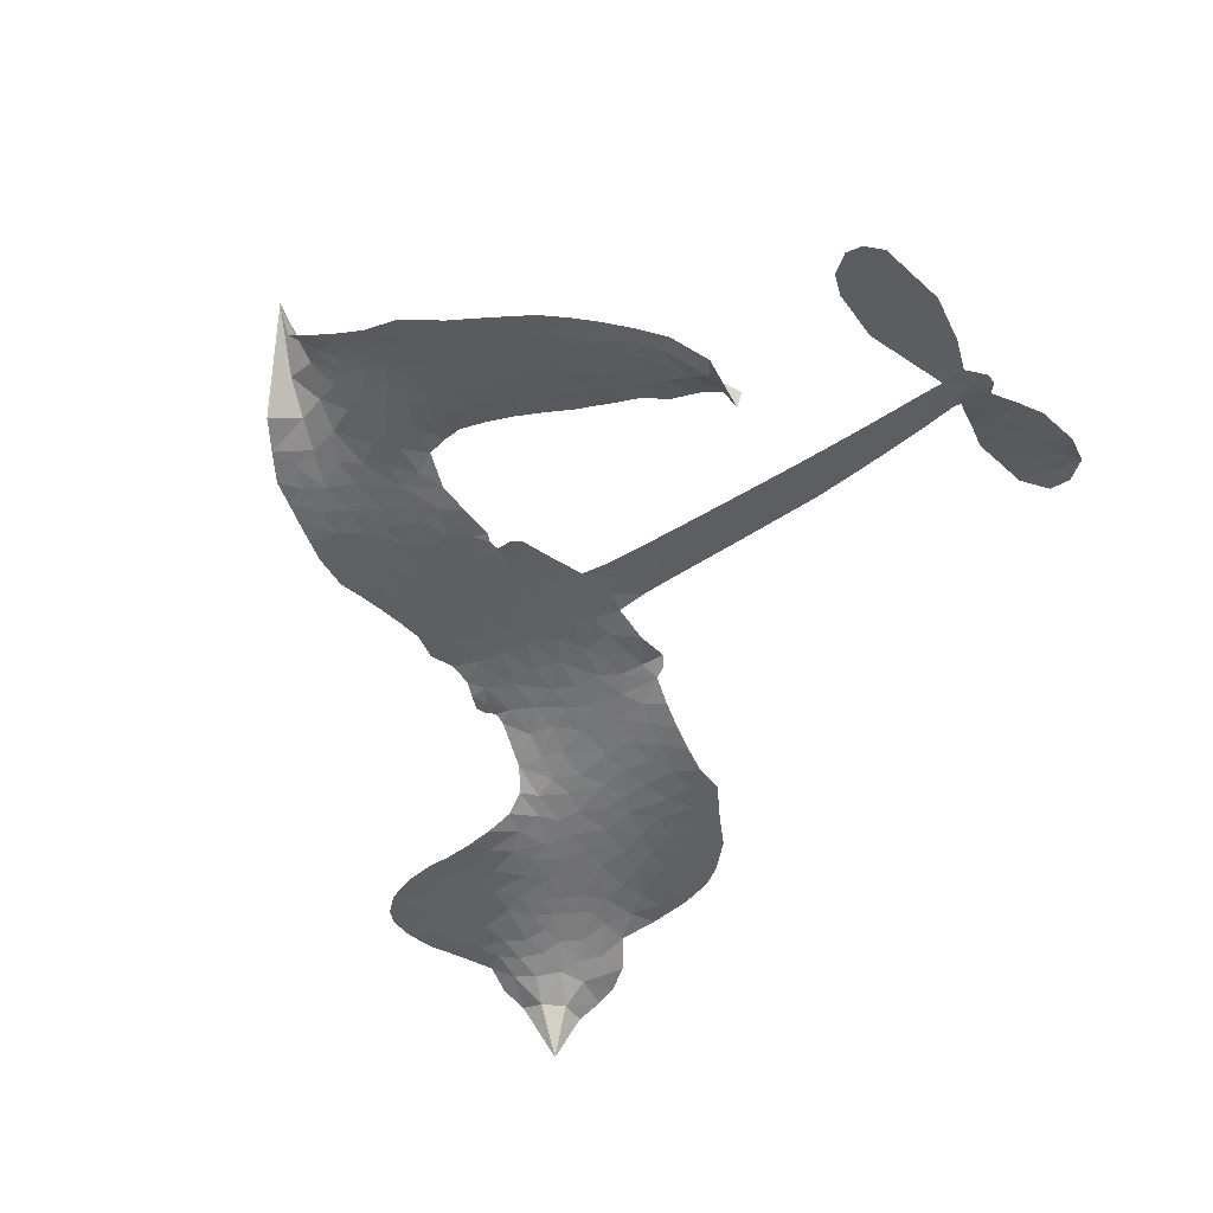
<metadata>
{"format":"obj","ext":"obj","renderer":"f3d","projection":"perspective","resolution":1024,"background":"white","views":[{"elev":-37.0,"azim":42.4,"up":"+Z"}]}
</metadata>
<code>
v -2.88 0.696 0.2257
v -2.849 0.7673 0.2142
v -2.801 0.828 0.1893
v -2.816 0.8897 0.1564
v -2.803 0.9446 0.1258
v -2.756 1.012 0
v -2.708 1.049 0.102
v -2.658 1.066 0.135
v -2.613 1.065 0.1547
v -2.555 1.039 0.1819
v -2.503 0.9816 0.2241
v -2.431 1.019 0.2597
v -2.335 1.027 0.2811
v -2.258 1.015 0.2947
v -2.202 0.9856 0.3046
v -2.131 0.9297 0.3194
v -2.018 0.7749 0.357
v -2.014 0.7113 0.3705
v -1.936 0.4731 0.4716
v -1.909 0.4649 0.486
v -1.893 0.4434 0.5
v -1.877 0.2814 0.5272
v -1.366 0.3501 0.6118
v -1.015 0.3767 0.6795
v -1.005 0.3865 0.6864
v -1.073 0.5566 0.7179
v -1.088 0.727 0.7338
v -1.057 0.8018 0.7382
v -1.008 0.809 0.741
v -0.9548 0.778 0.75
v -0.9203 0.6858 0.73
v -0.9107 0.559 0.7164
v -0.9419 0.4073 0.6913
v -0.9163 0.3818 0.6867
v -0.9082 0.3516 0.6845
v -0.9345 0.2992 0.6806
v -0.8912 0.2166 0.6797
v -0.8476 0.09121 0.6797
v -0.8429 -0.08572 0.6797
v -0.8701 -0.1252 0.6797
v -0.9067 -0.1334 0.6797
v -0.9582 -0.1004 0.6797
v -0.9875 -0.04539 0.6797
v -1.015 0.08773 0.6797
v -0.9905 0.3001 0.6784
v -1.866 0.145 0.5463
v -1.909 -0.0005183 0.5748
v -1.934 -0.01564 0.5774
v -1.978 -0.006553 0.5876
v -1.986 -0.02309 0.6008
v -1.977 -0.0405 0.6103
v -1.988 -0.1693 0.669
v -1.954 -0.2427 0.7013
v -1.847 -0.2608 0.6935
v -1.536 -0.2322 0.5832
v -1.439 -0.2259 0.546
v -1.353 -0.2317 0.5055
v -1.298 -0.2142 0.4795
v -1.123 -0.2377 0.3786
v -1.071 -0.2704 0.324
v -1.054 -0.3075 0.25
v -1.074 -0.3573 0.3476
v -1.128 -0.4081 0.4048
v -1.37 -0.52 0.5381
v -1.576 -0.5673 0.6229
v -1.678 -0.6073 0.662
v -1.776 -0.6056 0.6969
v -1.951 -0.6176 0.7854
v -2.02 -0.6085 0.8353
v -2.098 -0.5789 1
v -2.206 -0.4982 0.7852
v -2.297 -0.3817 0.7241
v -2.366 -0.1865 0.6592
v -2.38 -0.1074 0.64
v -2.328 0.09221 0.5732
v -2.342 0.1459 0.5548
v -2.314 0.1913 0.5366
v -2.311 0.2364 0.5138
v -2.343 0.3004 0.488
v -2.335 0.3227 0.4836
v -2.312 0.3341 0.475
v -2.311 0.3546 0.4601
v -2.343 0.445 0.3966
v -2.378 0.4842 0.3579
v -2.425 0.4984 0.3262
v -2.65 0.4613 0.2586
v -2.715 0.462 0.2511
v -2.797 0.4845 0.2439
v -2.85 0.5227 0.2394
v -2.876 0.5617 0.2368
v -2.888 0.6271 0.2319
v -1.428 0.2222 0.5994
v -0.9926 0.3628 0.682
v -2.275 0.3385 0.4707
v -2.012 -0.001757 0.5938
v -1.982 -0.1052 0.6381
v -2.311 0.3017 0.4874
v -1.94 0.4269 0.4858
v -1.889 0.07317 0.5622
v -1.209 0.261 0.6359
v -0.9707 0.389 0.688
v -1.1 0.2805 0.6569
v -1.045 0.2903 0.6682
v -2.327 0.2681 0.4976
v -1.988 0.03354 0.5788
v -1.039 0.4716 0.7066
v -0.9513 0.3505 0.6836
v -0.9916 0.4412 0.6984
v -1.112 -0.3128 0.3594
v -0.9006 -0.07506 0.6797
v -2.271 0.4064 0.4356
v -2.013 -0.0481 0.6142
v -2.284 0.2678 0.5014
v -2.794 0.5877 0.2382
v -2.638 0.9867 0.1552
v -2.387 0.5609 0.3324
v -1.887 0.3638 0.5019
v -1.943 0.02821 0.574
v -1.191 0.3633 0.6416
v -1.103 0.37 0.6585
v -2.065 0.05425 0.5787
v -2.026 0.453 0.4567
v -2.245 0.208 0.5268
v -2.302 0.514 0.378
v -1.956 0.09492 0.5604
v -1.027 0.3323 0.6737
v -2.097 -0.02489 0.6088
v -1.076 0.3288 0.6633
v -1.128 0.3243 0.6528
v -2.265 0.1339 0.5563
v -1.297 -0.3257 0.4835
v -1.003 0.1939 0.6798
v -1.023 0.7442 0.7367
v -0.9263 0.4832 0.7065
v -0.8453 0.002747 0.6797
v -2.712 0.8944 0.1614
v -1.155 0.2707 0.6462
v -1.312 -0.2705 0.4878
v -0.9633 0.2431 0.6796
v -1.4 -0.3271 0.5314
v -1.211 -0.2265 0.436
v -1.25 -0.28 0.4558
v -2.283 0.8938 0.2996
v -1.971 -0.4954 0.7746
v -2.821 0.6545 0.2303
v -2.683 0.5673 0.2508
v -2.699 0.988 0.111
v -2.147 0.3478 0.4757
v -2.089 -0.1308 0.6496
v -1.08 0.6418 0.7265
v -0.9853 0.5031 0.709
v -2.763 0.8692 0.1686
v -2.708 0.7789 0.2103
v -2.714 0.8366 0.189
v -2.61 0.8143 0.2197
v -2.656 0.8618 0.1922
v -1.247 -0.4657 0.4788
v -1.18 -0.2912 0.4135
v -2.255 0.9512 0.2993
v -2.136 0.7307 0.3529
v -1.979 -0.5591 0.8021
v -2.683 0.5097 0.2536
v -2.54 0.4807 0.2803
v -2.745 0.539 0.2454
v -2.215 0.3616 0.4638
v -2.032 -0.1342 0.6517
v -2.068 -0.221 0.6851
v -2.663 0.8079 0.2092
v -2.63 0.7112 0.2398
v -2.566 0.9039 0.2106
v -2.658 0.926 0.1665
v -2.326 0.953 0.2852
v -2.204 0.89 0.3145
v -2.071 0.7373 0.3597
v -1.864 -0.613 0.7377
v -2.049 -0.5167 0.8371
v -2.215 0.2902 0.4939
v -2.166 0.4653 0.4282
v -2.603 0.8672 0.2071
v -2.528 0.8272 0.2406
v -2.076 0.8508 0.3381
v -2.285 0.4604 0.4059
v -1.927 -0.5338 0.7629
v -1.877 -0.4428 0.7213
v -2.209 0.4214 0.4387
v -2.105 0.7906 0.3449
v -1.979 0.5911 0.4135
v -2.236 0.4849 0.4069
v -2.149 0.846 0.329
v -2.218 0.6064 0.3697
v -2.096 0.6251 0.3864
v -2.246 0.5485 0.3811
v -2.068 0.6787 0.3747
v -2.159 0.5457 0.4007
v -2.313 0.6177 0.3427
v -1.998 0.6505 0.3907
v -2.298 0.5665 0.3617
v -2.039 0.605 0.4009
v -2.092 0.5601 0.408
v -2.027 0.5447 0.4239
v -2.075 0.4979 0.4322
v -1.959 0.5319 0.4395
v -2.097 0.4306 0.4521
v -2.003 0.5 0.4445
v -2.352 0.5217 0.3566
v -2.06 0.007168 0.5947
v -2.112 0.02582 0.5908
v -2.143 0.1184 0.5591
v -2.199 -0.02569 0.6117
v -0.969 0.7201 0.7369
v -1.021 0.6758 0.7299
v -1.019 0.6042 0.722
v -2.726 0.6525 0.2361
v -2.736 0.5958 0.2418
v -2.01 0.3078 0.5029
v -2.777 0.7602 0.211
v -2.494 0.5841 0.2908
v -2.01 -0.2252 0.6893
v -2.046 -0.3285 0.7251
v -1.999 -0.287 0.7096
v -2.052 -0.2736 0.705
v -2.152 -0.2774 0.7037
v -2.101 -0.3065 0.7171
v -1.958 -0.3802 0.7315
v -2.177 -0.3844 0.7473
v -1.994 -0.3403 0.7248
v -2.036 -0.4141 0.7615
v -1.925 -0.3122 0.71
v -2.15 -0.3345 0.7274
v -2.332 -0.2838 0.6901
v -2.105 -0.392 0.7569
v -2.569 0.9719 0.1933
v -2.607 0.9374 0.1846
v -2.38 0.9836 0.2717
v -2.441 0.945 0.2538
v -2.381 0.9149 0.2745
v -2.446 0.8553 0.2617
v -2.167 0.9573 0.3118
v -2.21 0.9384 0.3078
v -2.049 -0.5667 0.8842
v -2.128 -0.5053 0.8518
v -2.553 0.745 0.2505
v -2.104 0.8899 0.3281
v -2.252 0.7729 0.3236
v -2.201 0.1561 0.5464
v -2.209 0.08639 0.5721
v -2.111 0.2247 0.5222
v -2.178 0.2157 0.5242
v -2.133 0.174 0.5395
v -2.061 0.1316 0.5533
v -2.261 -0.1274 0.6463
v -1.018 0.5484 0.7155
v -0.9667 0.5777 0.7185
v -0.9155 0.6224 0.7232
v -0.9677 0.6503 0.7269
v -2.774 0.6342 0.2347
v -2.772 0.6973 0.2253
v -2.71 0.7144 0.2266
v -1.94 0.3155 0.5093
v -2.037 0.3802 0.4783
v -2.755 0.8059 0.1974
v -2.443 0.552 0.3121
v -2.434 0.6265 0.3038
v -2.483 0.4896 0.2987
v -2.604 0.5368 0.2655
v -2.523 0.5354 0.2851
v -2.566 0.5939 0.2703
v -2.526 0.6636 0.2714
v -2.022 -0.4687 0.7878
v -1.973 -0.4367 0.7543
v -2.085 -0.4538 0.7952
v -2.15 -0.4437 0.7847
v -1.889 -0.3731 0.7124
v -1.691 -0.253 0.6428
v -1.868 -0.3178 0.7002
v -1.825 -0.3683 0.6932
v -1.769 -0.2583 0.6703
v -1.809 -0.4351 0.6962
v -1.836 -0.4933 0.7136
v -1.707 -0.3744 0.6548
v -1.811 -0.309 0.6848
v -1.891 -0.4945 0.7373
v -1.803 -0.5487 0.7058
v -1.767 -0.39 0.6767
v -1.749 -0.3236 0.666
v -1.725 -0.5491 0.6752
v -1.692 -0.3151 0.6458
v -1.716 -0.4628 0.6647
v -1.599 -0.3729 0.6146
v -1.773 -0.4856 0.6883
v -1.613 -0.2441 0.6131
v -1.654 -0.3583 0.6342
v -1.664 -0.4231 0.6426
v -1.614 -0.3101 0.6166
v -1.638 -0.5063 0.6397
v -1.532 -0.321 0.5857
v -1.9 -0.2518 0.7027
v -2.499 0.9125 0.2353
v -2.563 0.7942 0.2374
v -2.602 0.7627 0.2343
v -2.514 0.7765 0.2548
v -2.477 0.8124 0.2592
v -2.496 0.7155 0.2708
v -2.385 0.7758 0.2913
v -2.46 0.757 0.2734
v -2.431 0.6941 0.2928
v -2.373 0.6539 0.3173
v -2.362 0.6033 0.3315
v -2.304 0.7037 0.3253
v -2.376 0.7151 0.3044
v -2.211 0.8247 0.3226
v -2.272 0.8321 0.3098
v -2.188 0.7652 0.337
v -2.344 0.8492 0.291
v -2.318 0.7822 0.3071
v -2.23 0.7026 0.3424
v -2.154 0.06427 0.5786
v -2.202 0.03053 0.5919
v -2.353 -0.006557 0.6113
v -2.27 0.05165 0.5866
v -2.34 0.04296 0.5936
v -2.299 0.006837 0.6036
v -2.308 -0.06769 0.628
v -2.096 0.09465 0.5663
v -2.017 0.09069 0.5645
v -1.991 0.1556 0.5454
v -2.324 -0.1385 0.6483
v -2.219 -0.3088 0.7103
v -2.827 0.7148 0.2217
v -1.943 0.3714 0.4951
v -2.096 0.3741 0.472
v -2.149 0.4057 0.4535
v -2.083 0.3043 0.4968
v -1.993 0.4118 0.4769
v -2.595 0.4716 0.2675
v -2.484 0.6323 0.2876
v -2.575 0.6952 0.2543
v -2.616 0.644 0.2533
v -2.671 0.6693 0.2406
v -1.668 -0.5538 0.6543
v -1.594 -0.4469 0.6182
v -2.495 0.8623 0.2449
v -2.394 0.8626 0.2761
v -2.268 0.6565 0.3446
v -2.245 -0.06828 0.6271
v -2.174 -0.117 0.6437
v -2.366 -0.05683 0.6271
v -1.929 0.146 0.5475
v -1.902 0.2107 0.5353
v -2.05 0.1922 0.5342
v -1.983 0.2294 0.5264
v -1.992 0.3543 0.4925
v -2.146 0.2833 0.4999
v -2.63 0.5892 0.2572
v -1.573 -0.5055 0.6153
v -1.472 -0.546 0.5793
v -1.482 -0.4373 0.5739
v -1.524 -0.5572 0.6006
v -1.509 -0.497 0.5895
v -1.442 -0.4874 0.5625
v -1.538 -0.4497 0.5968
v -1.522 -0.3864 0.5858
v -1.399 -0.4127 0.538
v -1.467 -0.3425 0.561
v -1.443 -0.2872 0.5482
v -1.392 -0.2709 0.525
v -1.488 -0.2297 0.5649
v -1.647 0.1835 0.5668
v -1.621 0.3156 0.5732
v -1.937 0.2585 0.5228
v -2.045 0.2522 0.5162
v -1.387 -0.4673 0.5385
v -1.315 -0.4186 0.5021
v -1.308 -0.4933 0.5102
v -1.227 -0.3539 0.4493
v -1.494 -0.2843 0.569
v -1.756 0.1643 0.5522
v -1.277 -0.3769 0.4787
v -1.187 -0.437 0.4437
v -1.234 -0.409 0.4618
v -1.177 -0.3806 0.4252
v -1.749 0.2985 0.5547
v -1.858 0.2349 0.5374
v -1.813 0.2899 0.5441
v -0.9236 -0.0001456 0.6797
v -0.8861 0.04592 0.6797
v -0.932 0.1238 0.6797
v -1.001 0.02117 0.6797
v -0.9491 0.05895 0.6797
v -2.743 0.9468 0.1157
v -2.067 -0.07536 0.6274
v -2.129 -0.07649 0.6288
v -2.156 0.6049 0.3826
v -2.143 0.6674 0.3671
v -2.13 0.502 0.4213
v -2.252 -0.4399 0.7518
v -2.237 -0.3813 0.7348
v -1.569 -0.278 0.5978
v -2.279 -0.2128 0.6725
v -2.212 -0.2367 0.685
v -2.142 -0.2 0.6748
v -2.228 -0.1781 0.6639
v -2.096 -0.1802 0.6685
v -2.179 -0.1665 0.6614
v -1.449 -0.3936 0.5572
v -1.349 -0.3649 0.5116
v -1.349 -0.3103 0.5075
v -1.773 0.2324 0.5506
v -1.811 0.1547 0.5468
v -1.708 0.2121 0.5592
v -1.685 0.3071 0.564
v -1.537 0.2028 0.5828
v -1.654 0.2492 0.5674
v -1.592 0.1932 0.5747
v -1.494 0.3329 0.5922
v -1.576 0.2618 0.5786
v -1.507 0.2649 0.5888
v -1.557 0.3242 0.5826
v -1.483 0.2125 0.591
v -0.8694 0.1539 0.6797
v -0.9426 0.1838 0.6797
v -1.009 0.1408 0.6797
v -2.199 0.6581 0.3594
v -2.349 -0.2351 0.6737
v -2.271 -0.2741 0.6931
v -2.315 -0.3326 0.7075
v -2.263 -0.3365 0.7149
v -1.816 0.2056 0.545
v -1.278 0.3567 0.6259
v -1.231 0.3179 0.6334
v -1.319 0.2416 0.6169
v -1.264 0.2513 0.6262
v -1.301 0.3 0.6213
v -1.363 0.2869 0.6111
v -1.43 0.3415 0.6019
v -1.447 0.2816 0.5981
v -1.861 -0.5424 0.7309
v -1.91 -0.5838 0.7601
f 112 206 391
f 186 160 174
f 75 130 76
f 203 122 201
f 105 121 206
f 45 107 93
f 51 50 112
f 123 78 77
f 89 88 114
f 125 118 99
f 1 91 145
f 162 164 87
f 25 108 106
f 43 42 110
f 80 79 97
f 126 93 24
f 58 138 142
f 179 299 180
f 128 129 102
f 105 125 325
f 52 166 167
f 143 159 172
f 240 176 70
f 142 138 131
f 176 240 161
f 223 231 219
f 59 158 109
f 95 112 50
f 117 21 98
f 113 94 97
f 97 104 113
f 104 78 113
f 349 383 22
f 166 112 391
f 105 95 49
f 74 73 327
f 51 112 96
f 82 94 111
f 107 34 101
f 52 218 53
f 323 345 322
f 203 260 122
f 90 89 114
f 167 221 218
f 145 256 257
f 91 90 114
f 298 232 170
f 98 19 334
f 282 183 437
f 77 76 130
f 4 3 152
f 152 5 4
f 56 365 366
f 45 126 103
f 115 9 8
f 8 7 147
f 45 139 36
f 106 151 252
f 147 7 6
f 381 158 375
f 114 145 91
f 246 208 245
f 136 154 156
f 10 9 115
f 19 122 334
f 205 83 124
f 17 174 18
f 84 205 116
f 165 111 94
f 182 83 111
f 162 146 164
f 239 15 159
f 206 207 127
f 129 137 102
f 236 234 235
f 350 250 326
f 172 159 14
f 180 302 342
f 126 45 93
f 322 318 320
f 239 238 15
f 211 150 212
f 5 152 390
f 136 152 154
f 25 93 101
f 31 30 210
f 107 45 36
f 124 192 197
f 161 183 144
f 119 430 137
f 120 119 129
f 296 364 376
f 359 361 355
f 287 274 285
f 363 373 406
f 276 285 281
f 50 49 95
f 53 218 220
f 275 54 297
f 49 48 118
f 126 128 103
f 274 287 294
f 58 57 138
f 78 123 113
f 407 406 131
f 118 105 49
f 375 158 142
f 68 161 69
f 61 109 62
f 421 139 132
f 109 60 59
f 166 52 96
f 423 394 160
f 60 109 61
f 348 349 351
f 85 84 116
f 141 58 142
f 162 87 86
f 43 110 385
f 134 32 151
f 386 385 135
f 110 42 41
f 110 135 385
f 102 103 128
f 57 366 407
f 40 110 41
f 40 39 110
f 421 387 420
f 119 137 129
f 141 158 59
f 37 36 139
f 105 206 95
f 47 118 48
f 94 81 97
f 95 206 112
f 430 433 432
f 432 100 430
f 413 416 369
f 82 81 94
f 177 165 94
f 98 20 19
f 98 21 20
f 97 79 104
f 63 62 109
f 108 151 106
f 117 330 259
f 210 133 211
f 93 107 101
f 83 82 111
f 259 22 117
f 348 99 46
f 47 99 118
f 24 93 25
f 132 139 45
f 35 34 107
f 126 24 128
f 101 34 33
f 118 125 105
f 130 123 77
f 115 8 147
f 128 24 120
f 108 101 33
f 27 133 28
f 108 33 134
f 255 253 254
f 185 111 165
f 28 133 29
f 133 30 29
f 129 128 120
f 110 39 135
f 159 15 14
f 145 114 256
f 193 160 394
f 101 108 25
f 389 388 385
f 36 35 107
f 168 154 153
f 81 80 97
f 372 373 363
f 151 108 134
f 214 114 164
f 145 257 329
f 163 265 335
f 179 233 171
f 390 6 5
f 147 390 171
f 113 123 177
f 177 123 248
f 209 346 392
f 397 396 225
f 261 154 152
f 27 150 211
f 253 252 151
f 152 136 390
f 3 2 216
f 168 169 300
f 261 152 3
f 168 156 154
f 261 153 154
f 234 236 172
f 179 156 155
f 147 171 115
f 64 374 372
f 375 380 381
f 141 142 158
f 142 131 375
f 172 14 13
f 143 173 239
f 308 205 197
f 196 198 187
f 283 175 67
f 161 144 176
f 264 266 163
f 214 146 213
f 85 262 264
f 262 85 116
f 114 88 164
f 87 164 88
f 177 94 113
f 332 148 331
f 112 166 96
f 166 149 403
f 346 209 345
f 223 219 221
f 169 168 153
f 155 156 168
f 265 162 86
f 162 265 146
f 179 180 170
f 11 10 232
f 136 156 171
f 171 156 179
f 12 234 13
f 172 13 234
f 173 311 189
f 189 311 313
f 16 173 189
f 200 198 199
f 288 280 284
f 183 282 144
f 270 184 224
f 70 176 241
f 245 248 123
f 148 165 177
f 188 194 192
f 188 182 185
f 179 155 299
f 179 170 233
f 299 300 242
f 301 302 180
f 188 192 124
f 17 181 186
f 83 182 124
f 438 161 68
f 437 283 279
f 288 290 286
f 220 226 228
f 332 165 148
f 188 185 178
f 17 186 174
f 189 186 181
f 174 193 18
f 185 182 111
f 202 187 200
f 182 188 124
f 16 189 243
f 311 173 312
f 189 313 186
f 194 190 192
f 18 193 196
f 194 188 178
f 190 195 197
f 160 193 174
f 198 196 193
f 122 204 201
f 393 194 199
f 160 313 316
f 304 314 343
f 190 197 192
f 198 193 191
f 197 195 308
f 199 191 393
f 198 191 199
f 395 194 178
f 198 200 187
f 201 200 199
f 204 19 202
f 395 199 194
f 201 395 203
f 332 178 185
f 204 202 200
f 260 331 333
f 201 204 200
f 19 204 122
f 83 205 84
f 197 205 124
f 207 206 121
f 206 127 391
f 324 317 207
f 130 320 246
f 250 350 249
f 123 130 245
f 127 207 209
f 207 121 324
f 30 133 210
f 133 27 211
f 150 26 212
f 210 211 255
f 252 212 26
f 253 255 212
f 146 354 339
f 258 153 216
f 146 214 164
f 256 214 213
f 353 247 333
f 348 46 349
f 2 1 329
f 216 257 258
f 307 263 308
f 354 267 338
f 52 167 218
f 221 220 218
f 221 167 223
f 269 270 227
f 219 226 220
f 53 220 228
f 167 222 223
f 219 220 221
f 402 400 404
f 328 225 229
f 222 229 223
f 269 227 271
f 226 227 224
f 224 273 228
f 397 72 396
f 71 70 241
f 227 226 219
f 226 224 228
f 223 229 231
f 144 269 176
f 273 224 184
f 297 53 228
f 399 251 327
f 231 229 225
f 400 402 399
f 426 427 425
f 71 241 272
f 219 231 227
f 10 115 232
f 233 115 171
f 170 232 233
f 115 233 232
f 11 235 12
f 234 12 235
f 11 232 298
f 236 143 172
f 235 11 298
f 235 237 343
f 299 301 180
f 237 302 304
f 143 239 159
f 173 16 238
f 173 238 239
f 70 69 240
f 161 240 69
f 176 269 271
f 271 231 272
f 338 268 337
f 262 263 217
f 314 312 143
f 189 181 243
f 316 313 244
f 246 245 130
f 249 248 245
f 319 322 321
f 318 207 317
f 250 249 208
f 215 260 333
f 249 245 208
f 248 247 353
f 250 208 324
f 247 248 249
f 325 250 324
f 325 326 250
f 230 399 424
f 400 222 401
f 106 252 26
f 253 151 32
f 255 254 31
f 212 252 253
f 210 255 31
f 253 32 254
f 212 255 211
f 214 256 114
f 257 256 213
f 257 213 258
f 216 2 329
f 339 258 213
f 169 153 258
f 330 117 98
f 326 351 350
f 331 260 203
f 259 330 352
f 3 216 261
f 153 261 216
f 263 262 116
f 266 264 262
f 310 304 305
f 301 242 303
f 265 266 267
f 266 262 217
f 267 266 217
f 265 163 266
f 268 267 217
f 268 338 267
f 263 336 217
f 268 303 337
f 270 269 144
f 227 231 271
f 270 144 282
f 227 270 224
f 272 231 225
f 176 271 241
f 272 225 396
f 241 271 272
f 184 278 276
f 228 273 275
f 276 284 285
f 285 274 277
f 273 276 275
f 284 276 278
f 184 276 273
f 54 275 281
f 175 283 437
f 276 281 275
f 279 184 282
f 278 184 279
f 437 279 282
f 290 288 284
f 376 398 296
f 277 54 281
f 282 184 270
f 438 183 161
f 66 286 67
f 67 286 283
f 279 290 278
f 284 280 285
f 285 280 287
f 277 281 285
f 340 65 295
f 278 290 284
f 292 287 280
f 294 287 292
f 340 286 66
f 341 293 295
f 292 280 293
f 358 359 355
f 279 283 290
f 286 290 283
f 293 280 288
f 291 294 398
f 294 292 289
f 295 293 288
f 289 292 293
f 294 289 296
f 294 291 274
f 340 288 286
f 293 341 289
f 361 362 341
f 365 376 364
f 342 170 180
f 275 297 228
f 237 235 298
f 300 299 155
f 301 299 242
f 168 300 155
f 337 300 169
f 242 337 303
f 342 302 237
f 305 301 303
f 311 312 244
f 336 303 268
f 307 310 306
f 301 305 302
f 305 303 306
f 303 336 306
f 304 302 305
f 307 306 263
f 305 306 310
f 308 263 116
f 307 195 309
f 308 116 205
f 195 307 308
f 309 344 316
f 309 244 315
f 307 309 310
f 315 310 309
f 312 173 143
f 313 311 244
f 314 143 236
f 315 312 314
f 244 309 316
f 186 313 160
f 343 314 236
f 315 314 304
f 315 304 310
f 244 312 315
f 344 309 195
f 393 394 423
f 208 246 317
f 318 317 246
f 75 320 130
f 207 318 209
f 323 251 345
f 320 318 246
f 320 321 322
f 322 319 323
f 320 75 321
f 318 322 209
f 347 74 323
f 327 323 74
f 317 324 208
f 325 324 121
f 105 325 121
f 326 325 125
f 348 326 125
f 350 247 249
f 230 425 399
f 323 327 251
f 427 397 328
f 73 399 327
f 145 329 1
f 216 329 257
f 334 330 98
f 215 352 260
f 332 331 203
f 331 148 333
f 178 332 203
f 332 185 165
f 353 333 148
f 371 247 350
f 122 260 334
f 334 260 352
f 336 263 306
f 265 86 335
f 268 217 336
f 300 337 242
f 337 169 338
f 169 258 339
f 265 354 146
f 146 339 213
f 169 339 338
f 65 340 66
f 288 340 295
f 65 355 295
f 341 295 355
f 237 298 342
f 170 342 298
f 235 343 236
f 304 343 237
f 195 190 344
f 423 344 190
f 346 345 251
f 322 345 209
f 399 425 400
f 391 392 149
f 99 348 125
f 323 319 347
f 413 410 368
f 259 370 22
f 215 351 370
f 326 348 351
f 371 333 247
f 370 351 349
f 371 215 333
f 259 352 215
f 334 352 330
f 148 177 353
f 248 353 177
f 267 354 265
f 339 354 338
f 360 363 357
f 289 341 362
f 357 359 360
f 358 356 359
f 364 140 365
f 360 359 356
f 355 65 358
f 361 359 357
f 356 64 360
f 364 405 140
f 361 357 362
f 355 361 341
f 357 363 405
f 289 362 296
f 360 64 372
f 374 157 373
f 296 362 364
f 362 357 405
f 366 365 140
f 398 376 55
f 366 140 407
f 56 366 57
f 417 415 418
f 365 56 367
f 428 384 383
f 22 370 349
f 215 370 259
f 350 351 371
f 215 371 351
f 373 157 380
f 363 360 372
f 378 375 131
f 373 378 406
f 372 374 373
f 381 380 379
f 365 367 376
f 55 376 367
f 377 410 408
f 46 383 349
f 406 378 131
f 373 380 378
f 63 381 379
f 380 375 378
f 157 379 380
f 63 109 381
f 158 381 109
f 408 382 384
f 22 383 384
f 386 135 38
f 377 408 428
f 428 46 409
f 385 386 389
f 387 386 38
f 389 44 388
f 421 420 37
f 422 44 387
f 386 387 389
f 43 385 388
f 44 389 387
f 171 390 136
f 6 390 147
f 392 391 127
f 166 391 149
f 209 392 127
f 149 392 346
f 394 393 191
f 190 194 393
f 193 394 191
f 423 160 316
f 203 395 178
f 199 395 201
f 272 396 71
f 222 328 229
f 328 397 225
f 291 398 55
f 294 296 398
f 400 328 222
f 401 222 167
f 399 402 251
f 167 403 401
f 404 149 346
f 404 400 401
f 346 251 402
f 166 403 167
f 404 403 149
f 404 401 403
f 346 402 404
f 140 405 363
f 362 405 364
f 407 131 138
f 363 406 140
f 407 138 57
f 140 406 407
f 410 377 368
f 413 411 410
f 428 408 384
f 382 408 410
f 413 414 416
f 382 410 411
f 369 411 413
f 416 414 412
f 436 434 435
f 413 368 414
f 417 416 412
f 92 436 419
f 418 369 416
f 417 419 436
f 139 421 37
f 417 418 416
f 417 412 419
f 387 38 420
f 422 421 132
f 344 423 316
f 421 422 387
f 393 423 190
f 72 397 427
f 399 73 424
f 400 425 328
f 425 427 328
f 425 230 426
f 72 427 426
f 46 428 383
f 377 428 409
f 119 429 430
f 137 430 100
f 432 433 431
f 429 23 433
f 434 431 433
f 433 430 429
f 434 433 23
f 415 417 436
f 92 431 434
f 434 436 92
f 434 23 435
f 415 436 435
f 437 183 438
f 68 175 438
f 437 438 175

</code>
